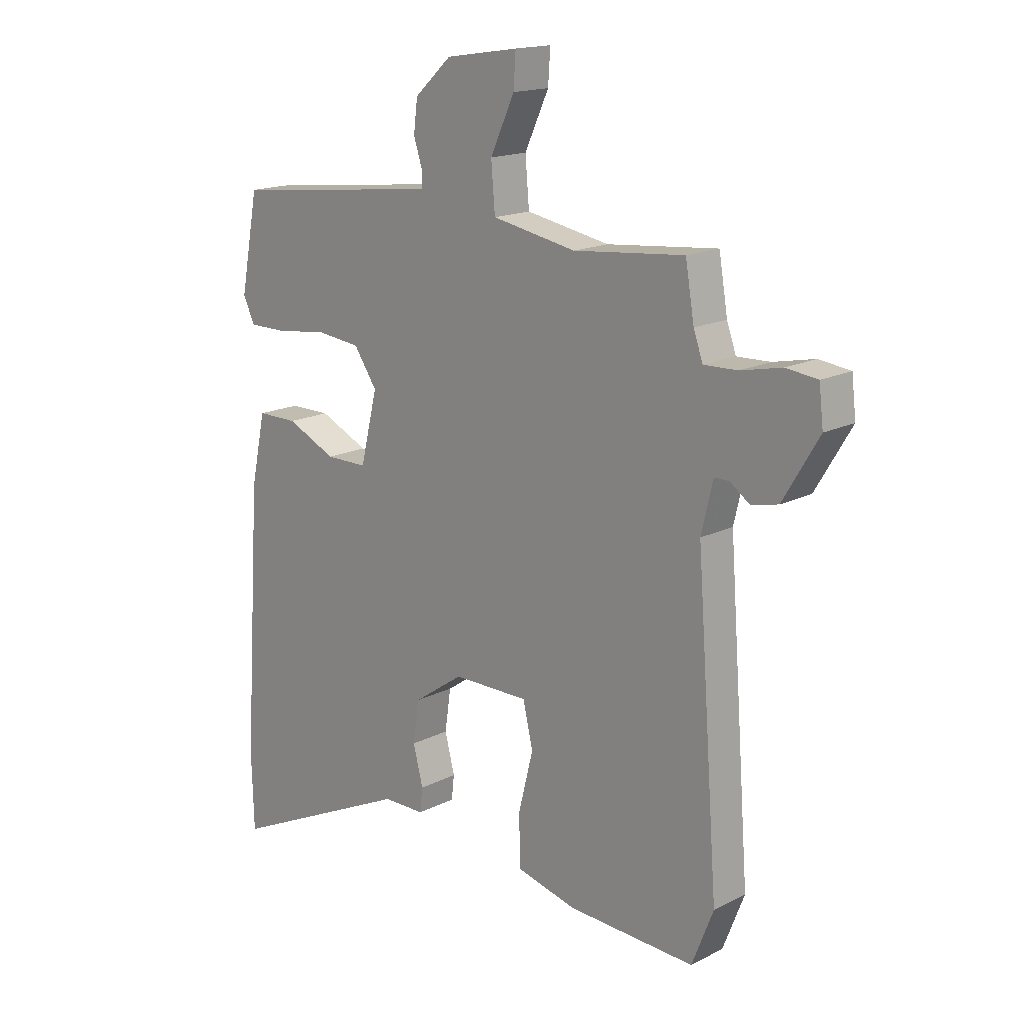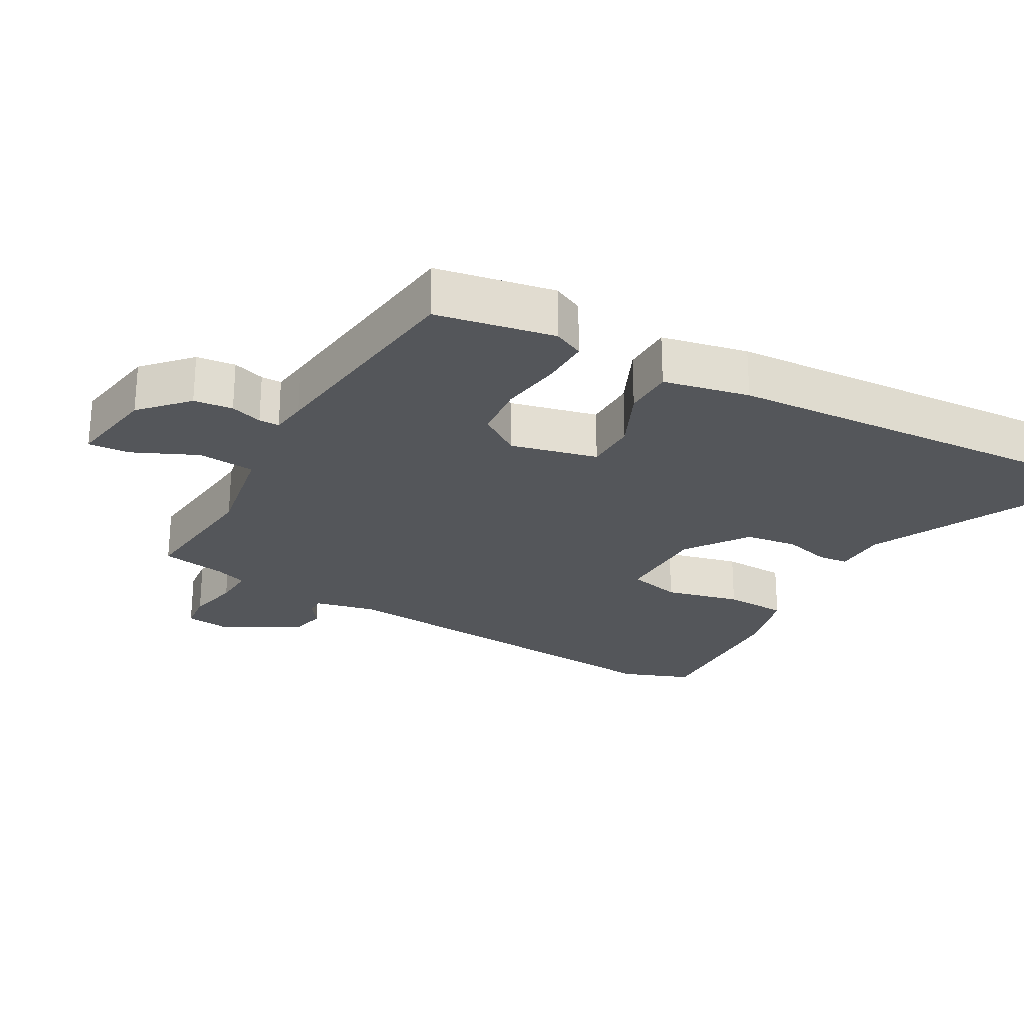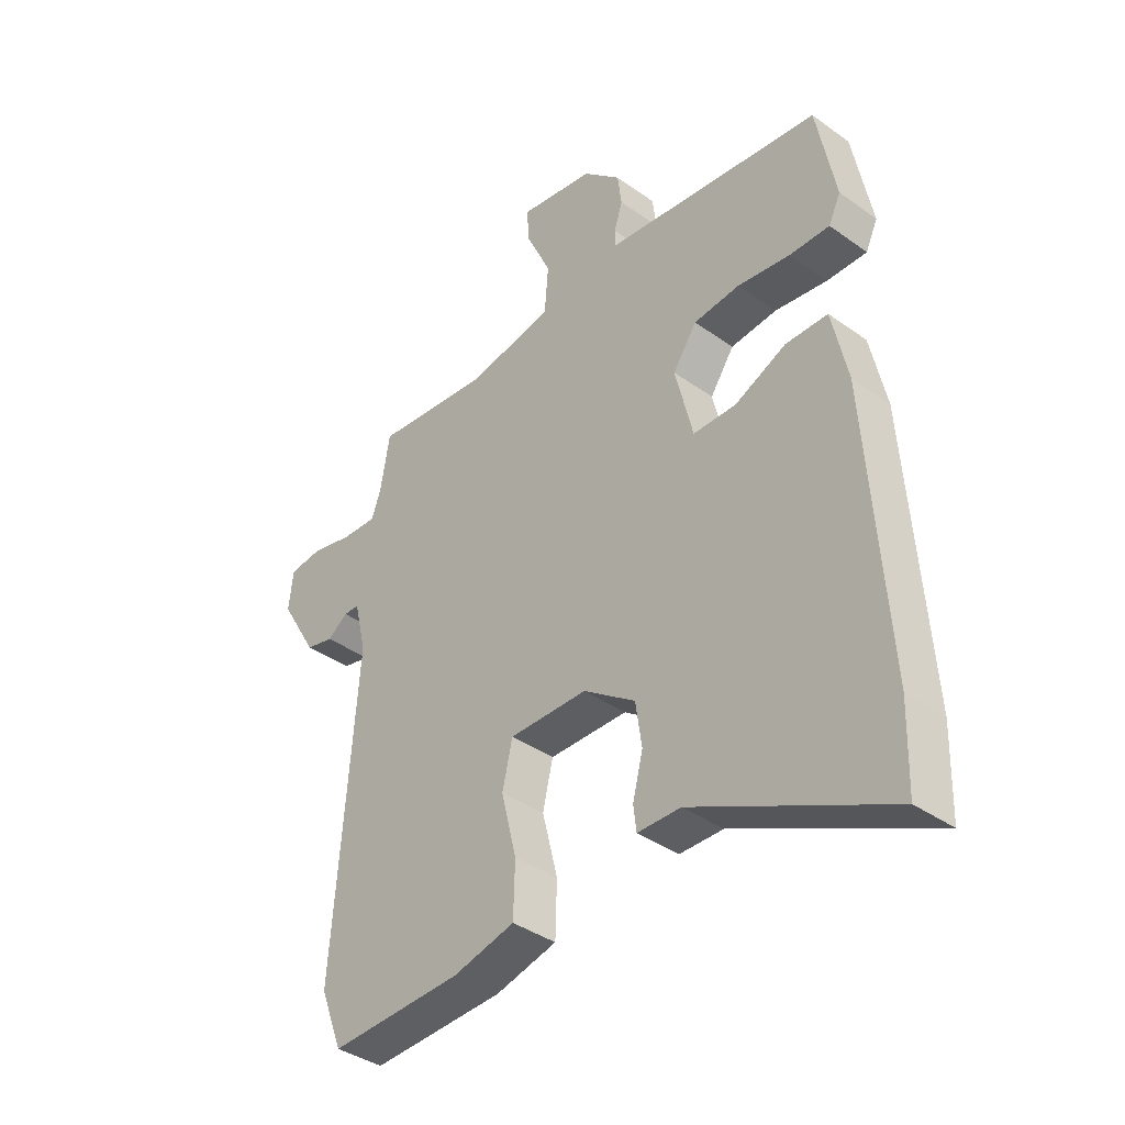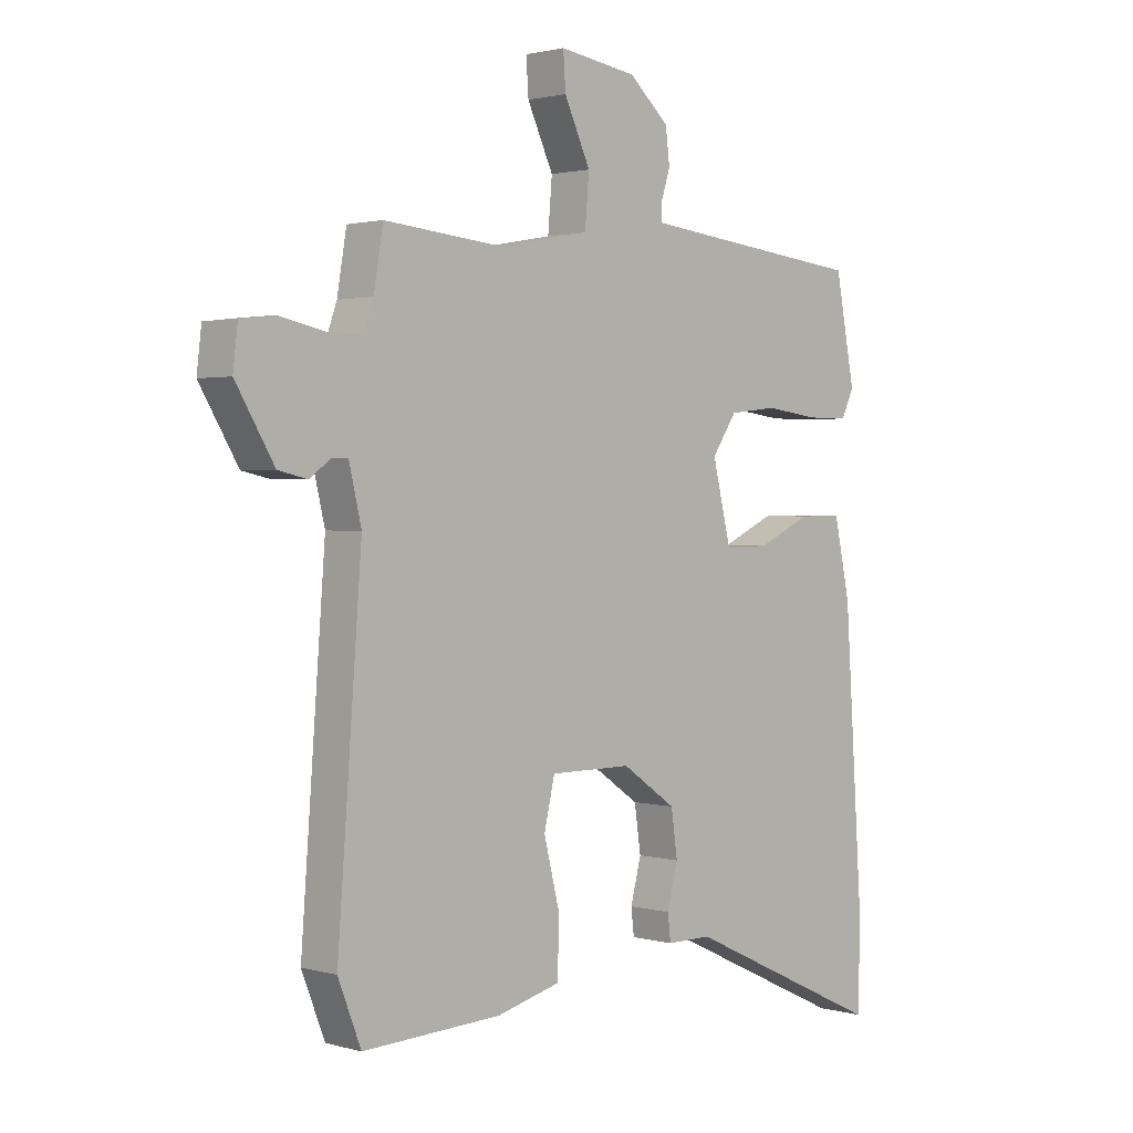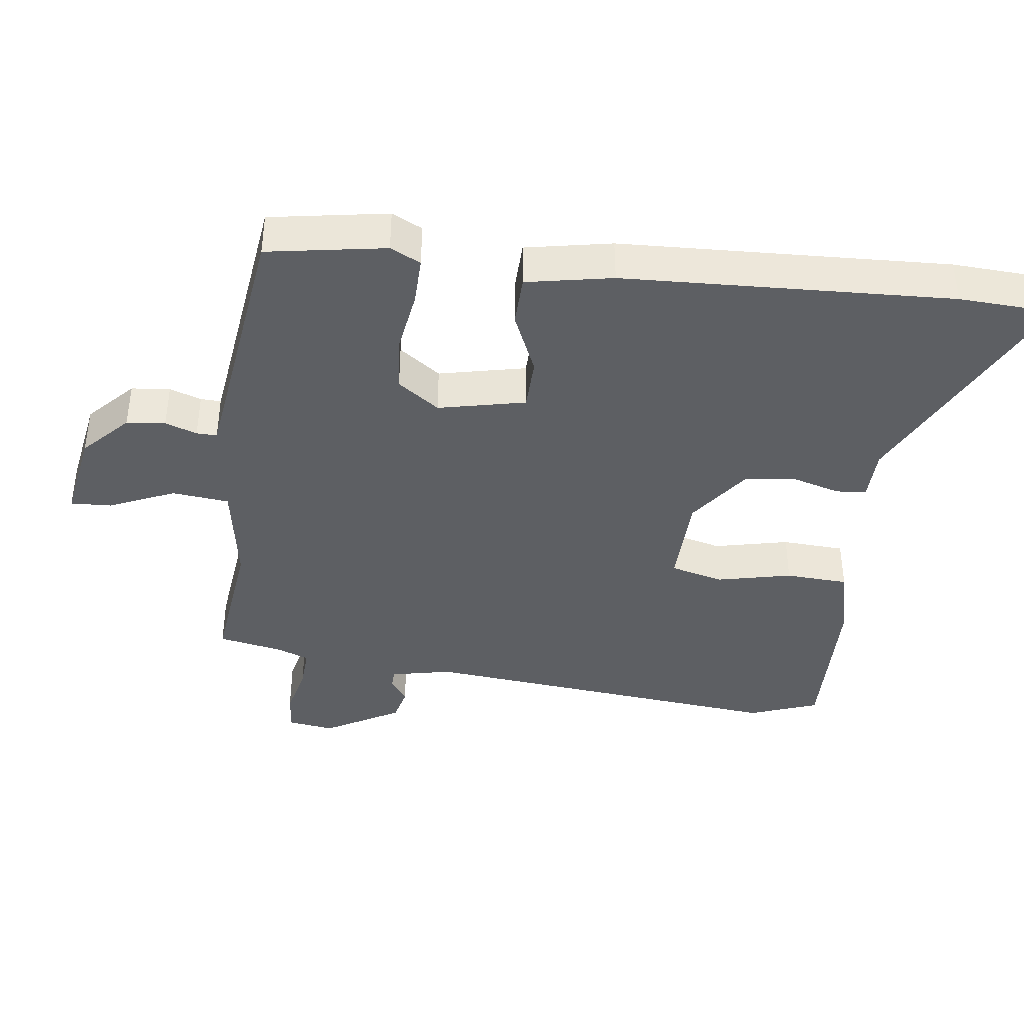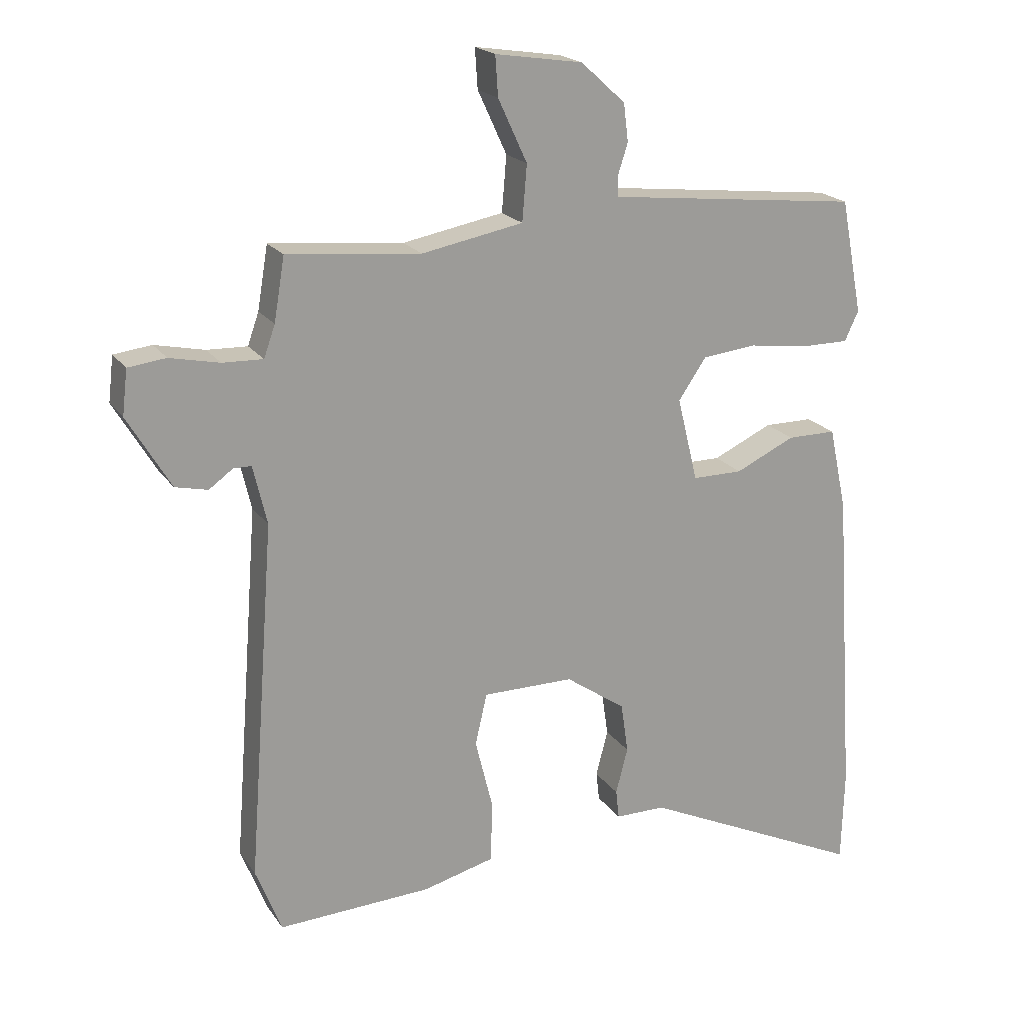
<metadata>
{"format":"obj","ext":"obj","renderer":"f3d","projection":"perspective","resolution":1024,"background":"white","views":[{"elev":16.5,"azim":-135.8,"up":"+Z"},{"elev":-25.3,"azim":60.2,"up":"+Y"},{"elev":-38.3,"azim":47.8,"up":"+Z"},{"elev":1.6,"azim":-45.1,"up":"+Z"},{"elev":-40.3,"azim":81.4,"up":"+Y"},{"elev":19.9,"azim":-24.4,"up":"+Z"}]}
</metadata>
<code>
v 0.5 0.07 -0.499
v 0.496 0.07 -0.64
v 0.156 0.07 -0.481
v 0.08 0.07 -0.481
v 0.075 0.07 -0.437
v 0.093 0.07 -0.367
v 0.082 0.07 -0.291
v -0.009 0.07 -0.228
v -0.147 0.07 -0.228
v -0.165 0.07 -0.306
v -0.138 0.07 -0.415
v -0.141 0.07 -0.507
v -0.249 0.07 -0.535
v -0.482 0.07 -0.546
v -0.521 0.07 -0.446
v -0.48 0.07 0.096
v -0.501 0.07 0.185
v -0.528 0.07 0.185
v -0.564 0.07 0.159
v -0.613 0.07 0.17
v -0.678 0.07 0.279
v -0.67 0.07 0.347
v -0.613 0.07 0.354
v -0.538 0.07 0.338
v -0.477 0.07 0.336
v -0.46 0.07 0.384
v -0.444 0.07 0.479
v -0.242 0.07 0.46
v -0.089 0.07 0.489
v -0.082 0.07 0.573
v -0.126 0.07 0.668
v -0.13 0.07 0.728
v 0.002 0.07 0.708
v 0.069 0.07 0.647
v 0.076 0.07 0.59
v 0.061 0.07 0.543
v 0.061 0.07 0.513
v 0.114 0.07 0.507
v 0.444 0.07 0.471
v 0.477 0.07 0.298
v 0.456 0.07 0.253
v 0.385 0.07 0.253
v 0.293 0.07 0.265
v 0.212 0.07 0.256
v 0.17 0.07 0.194
v 0.201 0.07 0.067
v 0.277 0.07 0.067
v 0.367 0.07 0.109
v 0.441 0.07 0.109
v 0.468 0.07 -0.017
v 0.5 0 -0.499
v 0.496 0 -0.64
v 0.156 0 -0.481
v 0.08 0 -0.481
v 0.075 0 -0.437
v 0.093 0 -0.367
v 0.082 0 -0.291
v -0.009 0 -0.228
v -0.147 0 -0.228
v -0.165 0 -0.306
v -0.138 0 -0.415
v -0.141 0 -0.507
v -0.249 0 -0.535
v -0.482 0 -0.546
v -0.521 0 -0.446
v -0.48 0 0.096
v -0.501 0 0.185
v -0.528 0 0.185
v -0.564 0 0.159
v -0.613 0 0.17
v -0.678 0 0.279
v -0.67 0 0.347
v -0.613 0 0.354
v -0.538 0 0.338
v -0.477 0 0.336
v -0.46 0 0.384
v -0.444 0 0.479
v -0.242 0 0.46
v -0.089 0 0.489
v -0.082 0 0.573
v -0.126 0 0.668
v -0.13 0 0.728
v 0.002 0 0.708
v 0.069 0 0.647
v 0.076 0 0.59
v 0.061 0 0.543
v 0.061 0 0.513
v 0.114 0 0.507
v 0.444 0 0.471
v 0.477 0 0.298
v 0.456 0 0.253
v 0.385 0 0.253
v 0.293 0 0.265
v 0.212 0 0.256
v 0.17 0 0.194
v 0.201 0 0.067
v 0.277 0 0.067
v 0.367 0 0.109
v 0.441 0 0.109
v 0.468 0 -0.017
f 47 48 49 50
f 46 47 50 1
f 40 41 42 43
f 38 39 40 43
f 37 38 43 44
f 33 34 35 36
f 33 36 37
f 30 31 32 33
f 29 30 33 37
f 28 29 37 44
f 26 27 28 44
f 21 22 23 24
f 21 24 25
f 18 19 20 21
f 17 18 21 25
f 16 17 25 26
f 14 15 16
f 10 11 12 13
f 9 10 13 14
f 3 4 5 6
f 3 6 7
f 46 1 2 3
f 45 46 3 7
f 26 44 45
f 9 14 16 26
f 8 9 26 45
f 7 8 45
f 100 99 98 97
f 51 100 97 96
f 93 92 91 90
f 93 90 89 88
f 94 93 88 87
f 86 85 84 83
f 87 86 83
f 83 82 81 80
f 87 83 80 79
f 94 87 79 78
f 94 78 77 76
f 74 73 72 71
f 75 74 71
f 71 70 69 68
f 75 71 68 67
f 76 75 67 66
f 66 65 64
f 63 62 61 60
f 64 63 60 59
f 56 55 54 53
f 57 56 53
f 53 52 51 96
f 57 53 96 95
f 95 94 76
f 76 66 64 59
f 95 76 59 58
f 95 58 57
f 1 51 52 2
f 2 52 53 3
f 3 53 54 4
f 4 54 55 5
f 5 55 56 6
f 6 56 57 7
f 7 57 58 8
f 8 58 59 9
f 9 59 60 10
f 10 60 61 11
f 11 61 62 12
f 12 62 63 13
f 13 63 64 14
f 14 64 65 15
f 15 65 66 16
f 16 66 67 17
f 17 67 68 18
f 18 68 69 19
f 19 69 70 20
f 20 70 71 21
f 21 71 72 22
f 22 72 73 23
f 23 73 74 24
f 24 74 75 25
f 25 75 76 26
f 26 76 77 27
f 27 77 78 28
f 28 78 79 29
f 29 79 80 30
f 30 80 81 31
f 31 81 82 32
f 32 82 83 33
f 33 83 84 34
f 34 84 85 35
f 35 85 86 36
f 36 86 87 37
f 37 87 88 38
f 38 88 89 39
f 39 89 90 40
f 40 90 91 41
f 41 91 92 42
f 42 92 93 43
f 43 93 94 44
f 44 94 95 45
f 45 95 96 46
f 46 96 97 47
f 47 97 98 48
f 48 98 99 49
f 49 99 100 50
f 50 100 51 1

</code>
